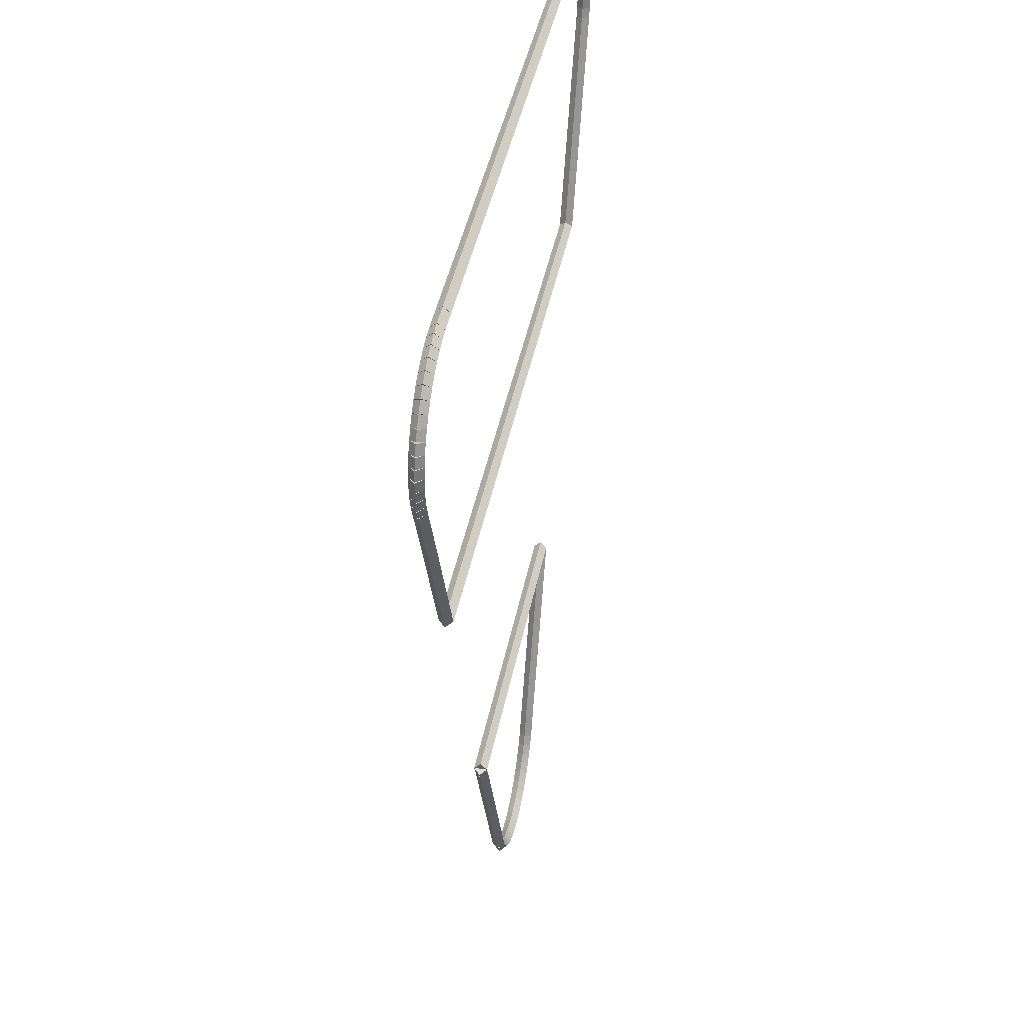
<metadata>
{"format":"obj","ext":"obj","renderer":"f3d","projection":"perspective","resolution":1024,"background":"white","views":[{"elev":41.1,"azim":100.7,"up":"+Y"}]}
</metadata>
<code>
g boudary_original_176_0
v -47.46 12.42 52.88
v -47.44 12.52 52.78
v -47.46 12.42 52.68
v -47.48 12.33 52.78
v -47.3 12.39 52.88
v -47.27 12.49 52.78
v -47.3 12.39 52.68
v -47.32 12.29 52.78
f 1 2 3 4
f 6 2 1 5
f 5 1 4 8
f 6 5 8 7
f 8 4 3 7
f 7 3 2 6
g boudary_original_176_0
v -47.62 12.48 52.88
v -47.59 12.57 52.78
v -47.62 12.48 52.68
v -47.65 12.38 52.78
v -47.46 12.42 52.88
v -47.43 12.52 52.78
v -47.46 12.42 52.68
v -47.49 12.33 52.78
f 9 10 11 12
f 14 10 9 13
f 13 9 12 16
f 14 13 16 15
f 16 12 11 15
f 15 11 10 14
g boudary_original_176_0
v -47.77 12.55 52.88
v -47.73 12.64 52.78
v -47.77 12.55 52.68
v -47.81 12.46 52.78
v -47.62 12.48 52.88
v -47.58 12.57 52.78
v -47.62 12.48 52.68
v -47.66 12.39 52.78
f 17 18 19 20
f 22 18 17 21
f 21 17 20 24
f 22 21 24 23
f 24 20 19 23
f 23 19 18 22
g boudary_original_176_0
v -47.91 12.64 52.88
v -47.86 12.72 52.78
v -47.91 12.64 52.68
v -47.97 12.56 52.78
v -47.77 12.55 52.88
v -47.72 12.64 52.78
v -47.77 12.55 52.68
v -47.82 12.47 52.78
f 25 26 27 28
f 30 26 25 29
f 29 25 28 32
f 30 29 32 31
f 32 28 27 31
f 31 27 26 30
g boudary_original_176_0
v -48.04 12.75 52.88
v -47.98 12.82 52.78
v -48.04 12.75 52.68
v -48.11 12.67 52.78
v -47.91 12.64 52.88
v -47.85 12.72 52.78
v -47.91 12.64 52.68
v -47.98 12.56 52.78
f 33 34 35 36
f 38 34 33 37
f 37 33 36 40
f 38 37 40 39
f 40 36 35 39
f 39 35 34 38
g boudary_original_176_0
v -48.16 12.87 52.88
v -48.09 12.94 52.78
v -48.16 12.87 52.68
v -48.23 12.8 52.78
v -48.04 12.75 52.88
v -47.97 12.82 52.78
v -48.04 12.75 52.68
v -48.11 12.68 52.78
f 41 42 43 44
f 46 42 41 45
f 45 41 44 48
f 46 45 48 47
f 48 44 43 47
f 47 43 42 46
g boudary_original_176_0
v -48.26 13 52.88
v -48.18 13.06 52.78
v -48.26 13 52.68
v -48.34 12.94 52.78
v -48.16 12.87 52.88
v -48.08 12.93 52.78
v -48.16 12.87 52.68
v -48.24 12.8 52.78
f 49 50 51 52
f 54 50 49 53
f 53 49 52 56
f 54 53 56 55
f 56 52 51 55
f 55 51 50 54
g boudary_original_176_0
v -48.34 13.14 52.88
v -48.26 13.19 52.78
v -48.34 13.14 52.68
v -48.43 13.09 52.78
v -48.26 13 52.88
v -48.17 13.05 52.78
v -48.26 13 52.68
v -48.35 12.95 52.78
f 57 58 59 60
f 62 58 57 61
f 61 57 60 64
f 62 61 64 63
f 64 60 59 63
f 63 59 58 62
g boudary_original_176_0
v -48.37 13.2 52.88
v -48.28 13.24 52.78
v -48.37 13.2 52.68
v -48.46 13.16 52.78
v -48.34 13.14 52.88
v -48.25 13.18 52.78
v -48.34 13.14 52.68
v -48.43 13.1 52.78
f 65 66 67 68
f 70 66 65 69
f 69 65 68 72
f 70 69 72 71
f 72 68 67 71
f 71 67 66 70
g boudary_original_176_0
v -48.48 13.48 52.88
v -48.38 13.51 52.78
v -48.48 13.48 52.68
v -48.57 13.44 52.78
v -48.37 13.2 52.88
v -48.27 13.24 52.78
v -48.37 13.2 52.68
v -48.46 13.16 52.78
f 73 74 75 76
f 78 74 73 77
f 77 73 76 80
f 78 77 80 79
f 80 76 75 79
f 79 75 74 78
g boudary_original_176_0
v -49.68 16.35 52.88
v -49.59 16.39 52.78
v -49.68 16.35 52.68
v -49.77 16.31 52.78
v -48.48 13.48 52.88
v -48.38 13.52 52.78
v -48.48 13.48 52.68
v -48.57 13.44 52.78
f 81 82 83 84
f 86 82 81 85
f 85 81 84 88
f 86 85 88 87
f 88 84 83 87
f 87 83 82 86
g boudary_original_176_0
v -44.5 16.36 52.88
v -44.5 16.26 52.78
v -44.5 16.36 52.68
v -44.5 16.46 52.78
v -49.68 16.35 52.88
v -49.68 16.25 52.78
v -49.68 16.35 52.68
v -49.68 16.45 52.78
f 89 90 91 92
f 94 90 89 93
f 93 89 92 96
f 94 93 96 95
f 96 92 91 95
f 95 91 90 94
g boudary_original_176_0
v -44.54 16.27 52.88
v -44.63 16.31 52.78
v -44.54 16.27 52.68
v -44.45 16.23 52.78
v -44.5 16.36 52.88
v -44.59 16.39 52.78
v -44.5 16.36 52.68
v -44.41 16.32 52.78
f 97 98 99 100
f 102 98 97 101
f 101 97 100 104
f 102 101 104 103
f 104 100 99 103
f 103 99 98 102
g boudary_original_176_0
v -44.54 16.26 52.88
v -44.63 16.31 52.78
v -44.54 16.26 52.68
v -44.45 16.22 52.78
v -44.54 16.27 52.88
v -44.63 16.31 52.78
v -44.54 16.27 52.68
v -44.45 16.22 52.78
f 105 106 107 108
f 110 106 105 109
f 109 105 108 112
f 110 109 112 111
f 112 108 107 111
f 111 107 106 110
g boudary_original_176_0
v -44.57 16.22 52.88
v -44.65 16.27 52.78
v -44.57 16.22 52.68
v -44.48 16.16 52.78
v -44.54 16.26 52.88
v -44.63 16.31 52.78
v -44.54 16.26 52.68
v -44.46 16.21 52.78
f 113 114 115 116
f 118 114 113 117
f 117 113 116 120
f 118 117 120 119
f 120 116 115 119
f 119 115 114 118
g boudary_original_176_0
v -45.8 13.26 52.88
v -45.9 13.3 52.78
v -45.8 13.26 52.68
v -45.71 13.22 52.78
v -44.57 16.22 52.88
v -44.66 16.26 52.78
v -44.57 16.22 52.68
v -44.48 16.18 52.78
f 121 122 123 124
f 126 122 121 125
f 125 121 124 128
f 126 125 128 127
f 128 124 123 127
f 127 123 122 126
g boudary_original_176_0
v -45.86 13.11 52.88
v -45.96 13.15 52.78
v -45.86 13.11 52.68
v -45.77 13.07 52.78
v -45.8 13.26 52.88
v -45.9 13.29 52.78
v -45.8 13.26 52.68
v -45.71 13.22 52.78
f 129 130 131 132
f 134 130 129 133
f 133 129 132 136
f 134 133 136 135
f 136 132 131 135
f 135 131 130 134
g boudary_original_176_0
v -45.88 13.08 52.88
v -45.97 13.12 52.78
v -45.88 13.08 52.68
v -45.79 13.04 52.78
v -45.86 13.11 52.88
v -45.95 13.15 52.78
v -45.86 13.11 52.68
v -45.77 13.06 52.78
f 137 138 139 140
f 142 138 137 141
f 141 137 140 144
f 142 141 144 143
f 144 140 139 143
f 143 139 138 142
g boudary_original_176_0
v -45.97 12.94 52.88
v -46.05 13 52.78
v -45.97 12.94 52.68
v -45.88 12.89 52.78
v -45.88 13.08 52.88
v -45.96 13.14 52.78
v -45.88 13.08 52.68
v -45.79 13.03 52.78
f 145 146 147 148
f 150 146 145 149
f 149 145 148 152
f 150 149 152 151
f 152 148 147 151
f 151 147 146 150
g boudary_original_176_0
v -46.07 12.81 52.88
v -46.15 12.88 52.78
v -46.07 12.81 52.68
v -46 12.75 52.78
v -45.97 12.94 52.88
v -46.04 13.01 52.78
v -45.97 12.94 52.68
v -45.89 12.88 52.78
f 153 154 155 156
f 158 154 153 157
f 157 153 156 160
f 158 157 160 159
f 160 156 155 159
f 159 155 154 158
g boudary_original_176_0
v -46.2 12.7 52.88
v -46.26 12.77 52.78
v -46.2 12.7 52.68
v -46.13 12.63 52.78
v -46.07 12.81 52.88
v -46.14 12.89 52.78
v -46.07 12.81 52.68
v -46.01 12.74 52.78
f 161 162 163 164
f 166 162 161 165
f 165 161 164 168
f 166 165 168 167
f 168 164 163 167
f 167 163 162 166
g boudary_original_176_0
v -46.33 12.6 52.88
v -46.39 12.68 52.78
v -46.33 12.6 52.68
v -46.27 12.52 52.78
v -46.2 12.7 52.88
v -46.26 12.78 52.78
v -46.2 12.7 52.68
v -46.14 12.62 52.78
f 169 170 171 172
f 174 170 169 173
f 173 169 172 176
f 174 173 176 175
f 176 172 171 175
f 175 171 170 174
g boudary_original_176_0
v -46.48 12.52 52.88
v -46.53 12.61 52.78
v -46.48 12.52 52.68
v -46.43 12.43 52.78
v -46.33 12.6 52.88
v -46.38 12.69 52.78
v -46.33 12.6 52.68
v -46.28 12.51 52.78
f 177 178 179 180
f 182 178 177 181
f 181 177 180 184
f 182 181 184 183
f 184 180 179 183
f 183 179 178 182
g boudary_original_176_0
v -46.63 12.45 52.88
v -46.67 12.54 52.78
v -46.63 12.45 52.68
v -46.59 12.36 52.78
v -46.48 12.52 52.88
v -46.52 12.61 52.78
v -46.48 12.52 52.68
v -46.44 12.43 52.78
f 185 186 187 188
f 190 186 185 189
f 189 185 188 192
f 190 189 192 191
f 192 188 187 191
f 191 187 186 190
g boudary_original_176_0
v -46.79 12.41 52.88
v -46.82 12.5 52.78
v -46.79 12.41 52.68
v -46.77 12.31 52.78
v -46.63 12.45 52.88
v -46.66 12.55 52.78
v -46.63 12.45 52.68
v -46.61 12.36 52.78
f 193 194 195 196
f 198 194 193 197
f 197 193 196 200
f 198 197 200 199
f 200 196 195 199
f 199 195 194 198
g boudary_original_176_0
v -46.96 12.38 52.88
v -46.98 12.48 52.78
v -46.96 12.38 52.68
v -46.94 12.28 52.78
v -46.79 12.41 52.88
v -46.81 12.5 52.78
v -46.79 12.41 52.68
v -46.78 12.31 52.78
f 201 202 203 204
f 206 202 201 205
f 205 201 204 208
f 206 205 208 207
f 208 204 203 207
f 207 203 202 206
g boudary_original_176_0
v -47.13 12.37 52.88
v -47.13 12.47 52.78
v -47.13 12.37 52.68
v -47.12 12.27 52.78
v -46.96 12.38 52.88
v -46.96 12.48 52.78
v -46.96 12.38 52.68
v -46.96 12.28 52.78
f 209 210 211 212
f 214 210 209 213
f 213 209 212 216
f 214 213 216 215
f 216 212 211 215
f 215 211 210 214
g boudary_original_176_0
v -47.3 12.39 52.88
v -47.29 12.49 52.78
v -47.3 12.39 52.68
v -47.3 12.29 52.78
v -47.13 12.37 52.88
v -47.12 12.47 52.78
v -47.13 12.37 52.68
v -47.14 12.27 52.78
f 217 218 219 220
f 222 218 217 221
f 221 217 220 224
f 222 221 224 223
f 224 220 219 223
f 223 219 218 222
g boudary_original_176_1
v -53.17 25 52.88
v -53.07 25.01 52.78
v -53.17 25 52.68
v -53.27 24.99 52.78
v -53.16 24.84 52.88
v -53.06 24.85 52.78
v -53.16 24.84 52.68
v -53.26 24.83 52.78
f 225 226 227 228
f 230 226 225 229
f 229 225 228 232
f 230 229 232 231
f 232 228 227 231
f 231 227 226 230
g boudary_original_176_1
v -53.16 25.16 52.88
v -53.06 25.15 52.78
v -53.16 25.16 52.68
v -53.26 25.17 52.78
v -53.17 25 52.88
v -53.07 24.99 52.78
v -53.17 25 52.68
v -53.27 25.01 52.78
f 233 234 235 236
f 238 234 233 237
f 237 233 236 240
f 238 237 240 239
f 240 236 235 239
f 239 235 234 238
g boudary_original_176_1
v -53.13 25.32 52.88
v -53.04 25.3 52.78
v -53.13 25.32 52.68
v -53.23 25.34 52.78
v -53.16 25.16 52.88
v -53.06 25.14 52.78
v -53.16 25.16 52.68
v -53.26 25.18 52.78
f 241 242 243 244
f 246 242 241 245
f 245 241 244 248
f 246 245 248 247
f 248 244 243 247
f 247 243 242 246
g boudary_original_176_1
v -53.09 25.47 52.88
v -52.99 25.44 52.78
v -53.09 25.47 52.68
v -53.18 25.5 52.78
v -53.13 25.32 52.88
v -53.04 25.29 52.78
v -53.13 25.32 52.68
v -53.23 25.35 52.78
f 249 250 251 252
f 254 250 249 253
f 253 249 252 256
f 254 253 256 255
f 256 252 251 255
f 255 251 250 254
g boudary_original_176_1
v -53.08 25.48 52.88
v -52.99 25.43 52.78
v -53.08 25.48 52.68
v -53.17 25.53 52.78
v -53.09 25.47 52.88
v -53 25.42 52.78
v -53.09 25.47 52.68
v -53.17 25.52 52.78
f 257 258 259 260
f 262 258 257 261
f 261 257 260 264
f 262 261 264 263
f 264 260 259 263
f 263 259 258 262
g boudary_original_176_1
v -53.02 25.62 52.88
v -52.93 25.58 52.78
v -53.02 25.62 52.68
v -53.11 25.66 52.78
v -53.08 25.48 52.88
v -52.99 25.44 52.78
v -53.08 25.48 52.68
v -53.17 25.52 52.78
f 265 266 267 268
f 270 266 265 269
f 269 265 268 272
f 270 269 272 271
f 272 268 267 271
f 271 267 266 270
g boudary_original_176_1
v -52.94 25.75 52.88
v -52.85 25.7 52.78
v -52.94 25.75 52.68
v -53.02 25.81 52.78
v -53.02 25.62 52.88
v -52.94 25.56 52.78
v -53.02 25.62 52.68
v -53.11 25.67 52.78
f 273 274 275 276
f 278 274 273 277
f 277 273 276 280
f 278 277 280 279
f 280 276 275 279
f 279 275 274 278
g boudary_original_176_1
v -52.83 25.88 52.88
v -52.76 25.82 52.78
v -52.83 25.88 52.68
v -52.91 25.94 52.78
v -52.94 25.75 52.88
v -52.86 25.69 52.78
v -52.94 25.75 52.68
v -53.01 25.82 52.78
f 281 282 283 284
f 286 282 281 285
f 285 281 284 288
f 286 285 288 287
f 288 284 283 287
f 287 283 282 286
g boudary_original_176_1
v -52.71 25.99 52.88
v -52.65 25.92 52.78
v -52.71 25.99 52.68
v -52.78 26.07 52.78
v -52.83 25.88 52.88
v -52.76 25.81 52.78
v -52.83 25.88 52.68
v -52.9 25.95 52.78
f 289 290 291 292
f 294 290 289 293
f 293 289 292 296
f 294 293 296 295
f 296 292 291 295
f 295 291 290 294
g boudary_original_176_1
v -52.58 26.09 52.88
v -52.52 26.01 52.78
v -52.58 26.09 52.68
v -52.64 26.17 52.78
v -52.71 25.99 52.88
v -52.65 25.91 52.78
v -52.71 25.99 52.68
v -52.77 26.07 52.78
f 297 298 299 300
f 302 298 297 301
f 301 297 300 304
f 302 301 304 303
f 304 300 299 303
f 303 299 298 302
g boudary_original_176_1
v -52.44 26.18 52.88
v -52.39 26.09 52.78
v -52.44 26.18 52.68
v -52.49 26.26 52.78
v -52.58 26.09 52.88
v -52.53 26.01 52.78
v -52.58 26.09 52.68
v -52.63 26.18 52.78
f 305 306 307 308
f 310 306 305 309
f 309 305 308 312
f 310 309 312 311
f 312 308 307 311
f 311 307 306 310
g boudary_original_176_1
v -52.29 26.24 52.88
v -52.25 26.15 52.78
v -52.29 26.24 52.68
v -52.33 26.33 52.78
v -52.44 26.18 52.88
v -52.4 26.08 52.78
v -52.44 26.18 52.68
v -52.48 26.27 52.78
f 313 314 315 316
f 318 314 313 317
f 317 313 316 320
f 318 317 320 319
f 320 316 315 319
f 319 315 314 318
g boudary_original_176_1
v -52.13 26.29 52.88
v -52.1 26.2 52.78
v -52.13 26.29 52.68
v -52.16 26.39 52.78
v -52.29 26.24 52.88
v -52.26 26.15 52.78
v -52.29 26.24 52.68
v -52.32 26.34 52.78
f 321 322 323 324
f 326 322 321 325
f 325 321 324 328
f 326 325 328 327
f 328 324 323 327
f 327 323 322 326
g boudary_original_176_1
v -51.97 26.32 52.88
v -51.95 26.22 52.78
v -51.97 26.32 52.68
v -51.98 26.42 52.78
v -52.13 26.29 52.88
v -52.11 26.19 52.78
v -52.13 26.29 52.68
v -52.15 26.39 52.78
f 329 330 331 332
f 334 330 329 333
f 333 329 332 336
f 334 333 336 335
f 336 332 331 335
f 335 331 330 334
g boudary_original_176_1
v -51.8 26.33 52.88
v -51.79 26.23 52.78
v -51.8 26.33 52.68
v -51.81 26.43 52.78
v -51.97 26.32 52.88
v -51.96 26.22 52.78
v -51.97 26.32 52.68
v -51.97 26.42 52.78
f 337 338 339 340
f 342 338 337 341
f 341 337 340 344
f 342 341 344 343
f 344 340 339 343
f 343 339 338 342
g boudary_original_176_1
v -42.64 26.33 52.88
v -42.64 26.23 52.78
v -42.64 26.33 52.68
v -42.64 26.43 52.78
v -51.8 26.33 52.88
v -51.8 26.23 52.78
v -51.8 26.33 52.68
v -51.8 26.43 52.78
f 345 346 347 348
f 350 346 345 349
f 349 345 348 352
f 350 349 352 351
f 352 348 347 351
f 351 347 346 350
g boudary_original_176_1
v -42.61 26.33 52.88
v -42.62 26.23 52.78
v -42.61 26.33 52.68
v -42.6 26.43 52.78
v -42.64 26.33 52.88
v -42.65 26.23 52.78
v -42.64 26.33 52.68
v -42.63 26.43 52.78
f 353 354 355 356
f 358 354 353 357
f 357 353 356 360
f 358 357 360 359
f 360 356 355 359
f 359 355 354 358
g boudary_original_176_1
v -42.31 26.33 52.88
v -42.31 26.23 52.78
v -42.31 26.33 52.68
v -42.3 26.43 52.78
v -42.61 26.33 52.88
v -42.61 26.23 52.78
v -42.61 26.33 52.68
v -42.61 26.43 52.78
f 361 362 363 364
f 366 362 361 365
f 365 361 364 368
f 366 365 368 367
f 368 364 363 367
f 367 363 362 366
g boudary_original_176_1
v -42.14 26.31 52.88
v -42.15 26.21 52.78
v -42.14 26.31 52.68
v -42.13 26.41 52.78
v -42.31 26.33 52.88
v -42.32 26.23 52.78
v -42.31 26.33 52.68
v -42.29 26.43 52.78
f 369 370 371 372
f 374 370 369 373
f 373 369 372 376
f 374 373 376 375
f 376 372 371 375
f 375 371 370 374
g boudary_original_176_1
v -41.98 26.27 52.88
v -42 26.18 52.78
v -41.98 26.27 52.68
v -41.96 26.37 52.78
v -42.14 26.31 52.88
v -42.16 26.21 52.78
v -42.14 26.31 52.68
v -42.12 26.41 52.78
f 377 378 379 380
f 382 378 377 381
f 381 377 380 384
f 382 381 384 383
f 384 380 379 383
f 383 379 378 382
g boudary_original_176_1
v -41.82 26.22 52.88
v -41.86 26.12 52.78
v -41.82 26.22 52.68
v -41.79 26.31 52.78
v -41.98 26.27 52.88
v -42.01 26.18 52.78
v -41.98 26.27 52.68
v -41.95 26.37 52.78
f 385 386 387 388
f 390 386 385 389
f 389 385 388 392
f 390 389 392 391
f 392 388 387 391
f 391 387 386 390
g boudary_original_176_1
v -41.68 26.14 52.88
v -41.72 26.05 52.78
v -41.68 26.14 52.68
v -41.63 26.23 52.78
v -41.82 26.22 52.88
v -41.87 26.13 52.78
v -41.82 26.22 52.68
v -41.78 26.31 52.78
f 393 394 395 396
f 398 394 393 397
f 397 393 396 400
f 398 397 400 399
f 400 396 395 399
f 399 395 394 398
g boudary_original_176_1
v -41.54 26.05 52.88
v -41.59 25.97 52.78
v -41.54 26.05 52.68
v -41.48 26.14 52.78
v -41.68 26.14 52.88
v -41.73 26.06 52.78
v -41.68 26.14 52.68
v -41.62 26.23 52.78
f 401 402 403 404
f 406 402 401 405
f 405 401 404 408
f 406 405 408 407
f 408 404 403 407
f 407 403 402 406
g boudary_original_176_1
v -41.41 25.95 52.88
v -41.47 25.87 52.78
v -41.41 25.95 52.68
v -41.35 26.03 52.78
v -41.54 26.05 52.88
v -41.6 25.98 52.78
v -41.54 26.05 52.68
v -41.47 26.13 52.78
f 409 410 411 412
f 414 410 409 413
f 413 409 412 416
f 414 413 416 415
f 416 412 411 415
f 415 411 410 414
g boudary_original_176_1
v -41.3 25.83 52.88
v -41.37 25.76 52.78
v -41.3 25.83 52.68
v -41.23 25.9 52.78
v -41.41 25.95 52.88
v -41.48 25.88 52.78
v -41.41 25.95 52.68
v -41.34 26.02 52.78
f 417 418 419 420
f 422 418 417 421
f 421 417 420 424
f 422 421 424 423
f 424 420 419 423
f 423 419 418 422
g boudary_original_176_1
v -41.2 25.7 52.88
v -41.28 25.64 52.78
v -41.2 25.7 52.68
v -41.12 25.76 52.78
v -41.3 25.83 52.88
v -41.38 25.77 52.78
v -41.3 25.83 52.68
v -41.22 25.89 52.78
f 425 426 427 428
f 430 426 425 429
f 429 425 428 432
f 430 429 432 431
f 432 428 427 431
f 431 427 426 430
g boudary_original_176_1
v -41.13 25.57 52.88
v -41.22 25.52 52.78
v -41.13 25.57 52.68
v -41.04 25.62 52.78
v -41.2 25.7 52.88
v -41.29 25.65 52.78
v -41.2 25.7 52.68
v -41.11 25.75 52.78
f 433 434 435 436
f 438 434 433 437
f 437 433 436 440
f 438 437 440 439
f 440 436 435 439
f 439 435 434 438
g boudary_original_176_1
v -41.12 25.56 52.88
v -41.21 25.5 52.78
v -41.12 25.56 52.68
v -41.04 25.62 52.78
v -41.13 25.57 52.88
v -41.21 25.51 52.78
v -41.13 25.57 52.68
v -41.05 25.63 52.78
f 441 442 443 444
f 446 442 441 445
f 445 441 444 448
f 446 445 448 447
f 448 444 443 447
f 447 443 442 446
g boudary_original_176_1
v -41.07 25.41 52.88
v -41.16 25.37 52.78
v -41.07 25.41 52.68
v -40.97 25.44 52.78
v -41.12 25.56 52.88
v -41.22 25.52 52.78
v -41.12 25.56 52.68
v -41.03 25.6 52.78
f 449 450 451 452
f 454 450 449 453
f 453 449 452 456
f 454 453 456 455
f 456 452 451 455
f 455 451 450 454
g boudary_original_176_1
v -41.03 25.25 52.88
v -41.12 25.23 52.78
v -41.03 25.25 52.68
v -40.93 25.28 52.78
v -41.07 25.41 52.88
v -41.16 25.38 52.78
v -41.07 25.41 52.68
v -40.97 25.43 52.78
f 457 458 459 460
f 462 458 457 461
f 461 457 460 464
f 462 461 464 463
f 464 460 459 463
f 463 459 458 462
g boudary_original_176_1
v -41.01 25.09 52.88
v -41.11 25.08 52.78
v -41.01 25.09 52.68
v -40.91 25.11 52.78
v -41.03 25.25 52.88
v -41.13 25.24 52.78
v -41.03 25.25 52.68
v -40.93 25.27 52.78
f 465 466 467 468
f 470 466 465 469
f 469 465 468 472
f 470 469 472 471
f 472 468 467 471
f 471 467 466 470
g boudary_original_176_1
v -41.01 24.93 52.88
v -41.11 24.93 52.78
v -41.01 24.93 52.68
v -40.91 24.93 52.78
v -41.01 25.09 52.88
v -41.11 25.09 52.78
v -41.01 25.09 52.68
v -40.91 25.09 52.78
f 473 474 475 476
f 478 474 473 477
f 477 473 476 480
f 478 477 480 479
f 480 476 475 479
f 479 475 474 478
g boudary_original_176_1
v -41.02 24.77 52.88
v -41.12 24.79 52.78
v -41.02 24.77 52.68
v -40.93 24.76 52.78
v -41.01 24.93 52.88
v -41.11 24.95 52.78
v -41.01 24.93 52.68
v -40.91 24.92 52.78
f 481 482 483 484
f 486 482 481 485
f 485 481 484 488
f 486 485 488 487
f 488 484 483 487
f 487 483 482 486
g boudary_original_176_1
v -41.06 24.62 52.88
v -41.16 24.64 52.78
v -41.06 24.62 52.68
v -40.97 24.6 52.78
v -41.02 24.77 52.88
v -41.12 24.8 52.78
v -41.02 24.77 52.68
v -40.93 24.75 52.78
f 489 490 491 492
f 494 490 489 493
f 493 489 492 496
f 494 493 496 495
f 496 492 491 495
f 495 491 490 494
g boudary_original_176_1
v -41.12 24.47 52.88
v -41.21 24.5 52.78
v -41.12 24.47 52.68
v -41.03 24.43 52.78
v -41.06 24.62 52.88
v -41.16 24.65 52.78
v -41.06 24.62 52.68
v -40.97 24.58 52.78
f 497 498 499 500
f 502 498 497 501
f 501 497 500 504
f 502 501 504 503
f 504 500 499 503
f 503 499 498 502
g boudary_original_176_1
v -41.5 23.58 52.88
v -41.6 23.62 52.78
v -41.5 23.58 52.68
v -41.41 23.54 52.78
v -41.12 24.47 52.88
v -41.21 24.51 52.78
v -41.12 24.47 52.68
v -41.03 24.43 52.78
f 505 506 507 508
f 510 506 505 509
f 509 505 508 512
f 510 509 512 511
f 512 508 507 511
f 511 507 506 510
g boudary_original_176_1
v -42.39 21.47 52.88
v -42.48 21.51 52.78
v -42.39 21.47 52.68
v -42.3 21.43 52.78
v -41.5 23.58 52.88
v -41.6 23.62 52.78
v -41.5 23.58 52.68
v -41.41 23.54 52.78
f 513 514 515 516
f 518 514 513 517
f 517 513 516 520
f 518 517 520 519
f 520 516 515 519
f 519 515 514 518
g boudary_original_176_1
v -51.79 21.47 52.88
v -51.79 21.57 52.78
v -51.79 21.47 52.68
v -51.79 21.37 52.78
v -42.39 21.47 52.88
v -42.39 21.57 52.78
v -42.39 21.47 52.68
v -42.39 21.37 52.78
f 521 522 523 524
f 526 522 521 525
f 525 521 524 528
f 526 525 528 527
f 528 524 523 527
f 527 523 522 526
g boudary_original_176_1
v -52.07 22.14 52.88
v -51.97 22.18 52.78
v -52.07 22.14 52.68
v -52.16 22.1 52.78
v -51.79 21.47 52.88
v -51.7 21.51 52.78
v -51.79 21.47 52.68
v -51.88 21.43 52.78
f 529 530 531 532
f 534 530 529 533
f 533 529 532 536
f 534 533 536 535
f 536 532 531 535
f 535 531 530 534
g boudary_original_176_1
v -53.08 24.53 52.88
v -52.99 24.57 52.78
v -53.08 24.53 52.68
v -53.17 24.49 52.78
v -52.07 22.14 52.88
v -51.98 22.18 52.78
v -52.07 22.14 52.68
v -52.16 22.1 52.78
f 537 538 539 540
f 542 538 537 541
f 541 537 540 544
f 542 541 544 543
f 544 540 539 543
f 543 539 538 542
g boudary_original_176_1
v -53.13 24.68 52.88
v -53.04 24.71 52.78
v -53.13 24.68 52.68
v -53.23 24.65 52.78
v -53.08 24.53 52.88
v -52.99 24.56 52.78
v -53.08 24.53 52.68
v -53.18 24.5 52.78
f 545 546 547 548
f 550 546 545 549
f 549 545 548 552
f 550 549 552 551
f 552 548 547 551
f 551 547 546 550
g boudary_original_176_1
v -53.16 24.84 52.88
v -53.06 24.86 52.78
v -53.16 24.84 52.68
v -53.26 24.82 52.78
v -53.13 24.68 52.88
v -53.03 24.7 52.78
v -53.13 24.68 52.68
v -53.23 24.66 52.78
f 553 554 555 556
f 558 554 553 557
f 557 553 556 560
f 558 557 560 559
f 560 556 555 559
f 559 555 554 558

</code>
